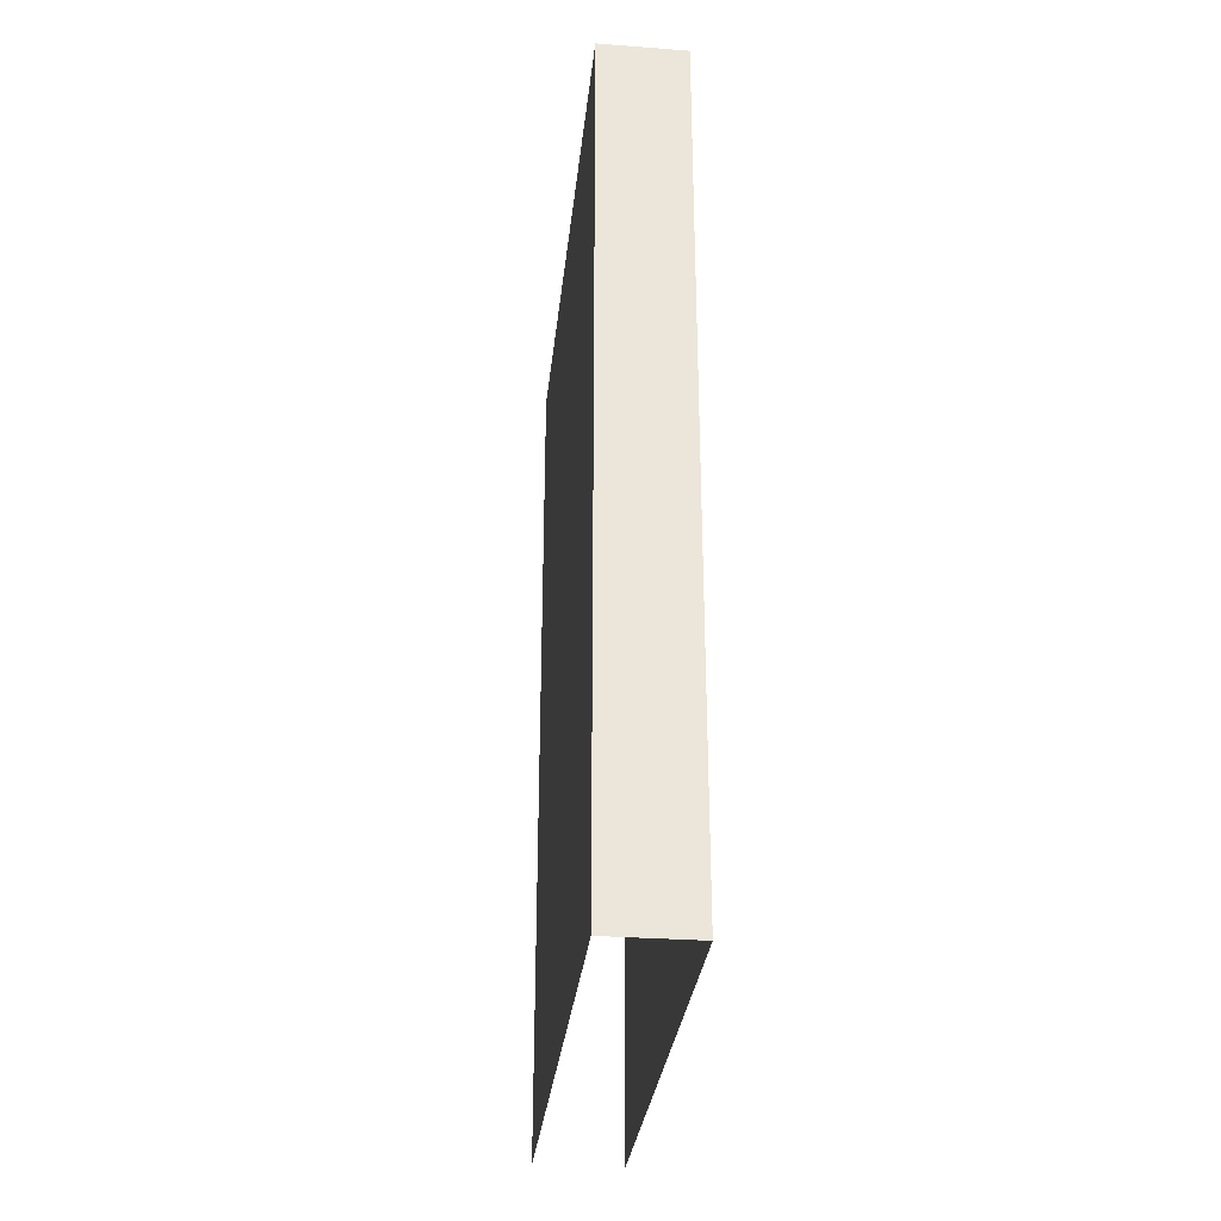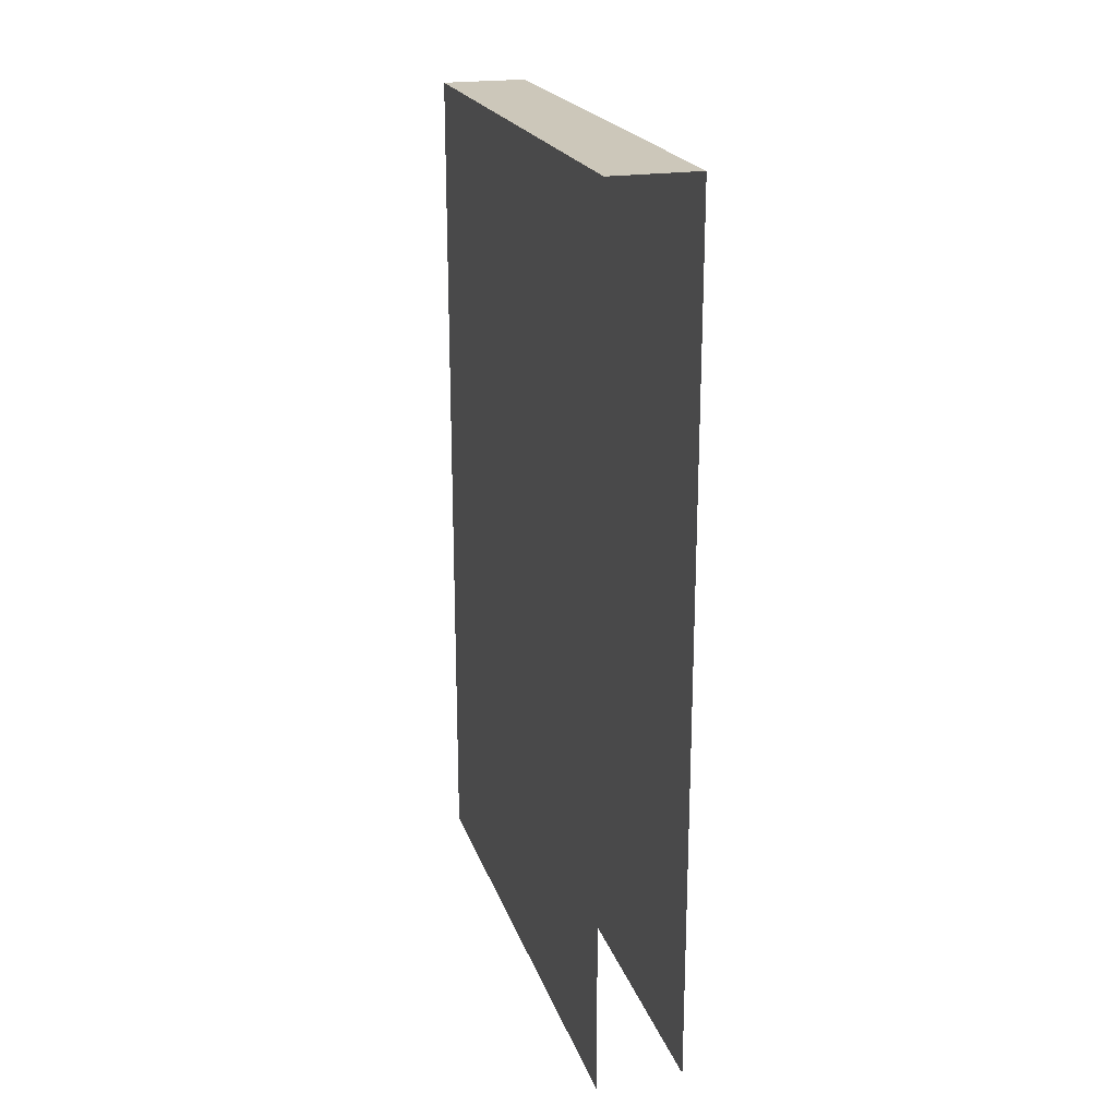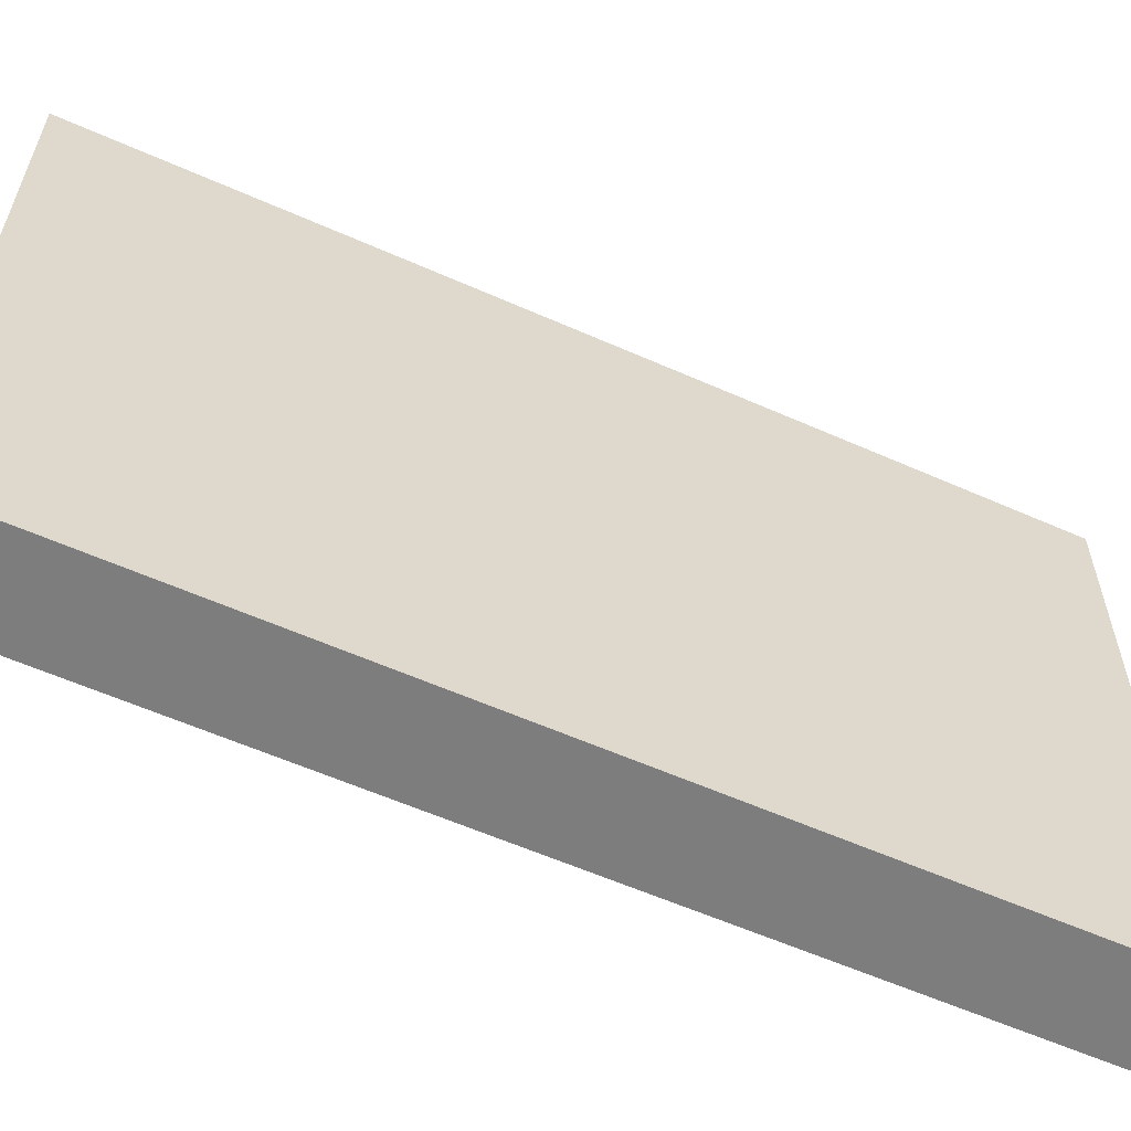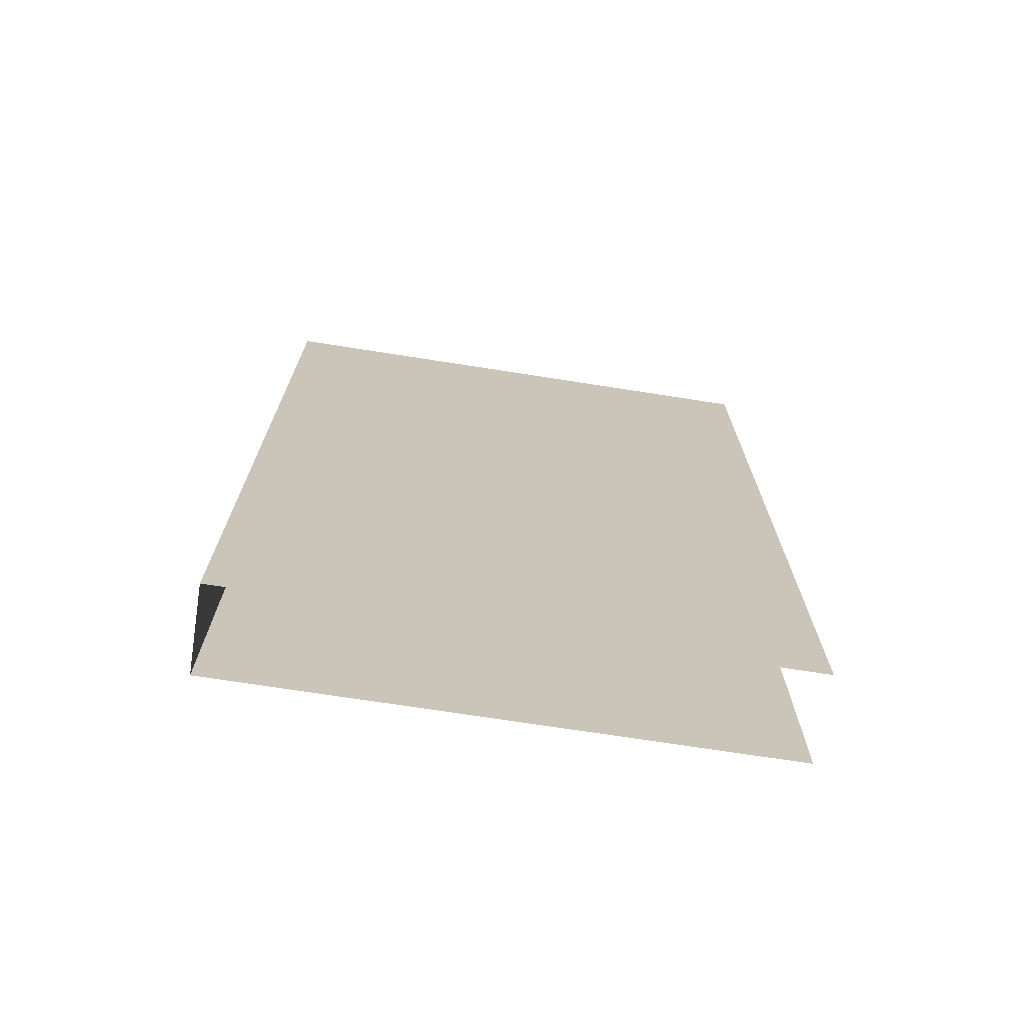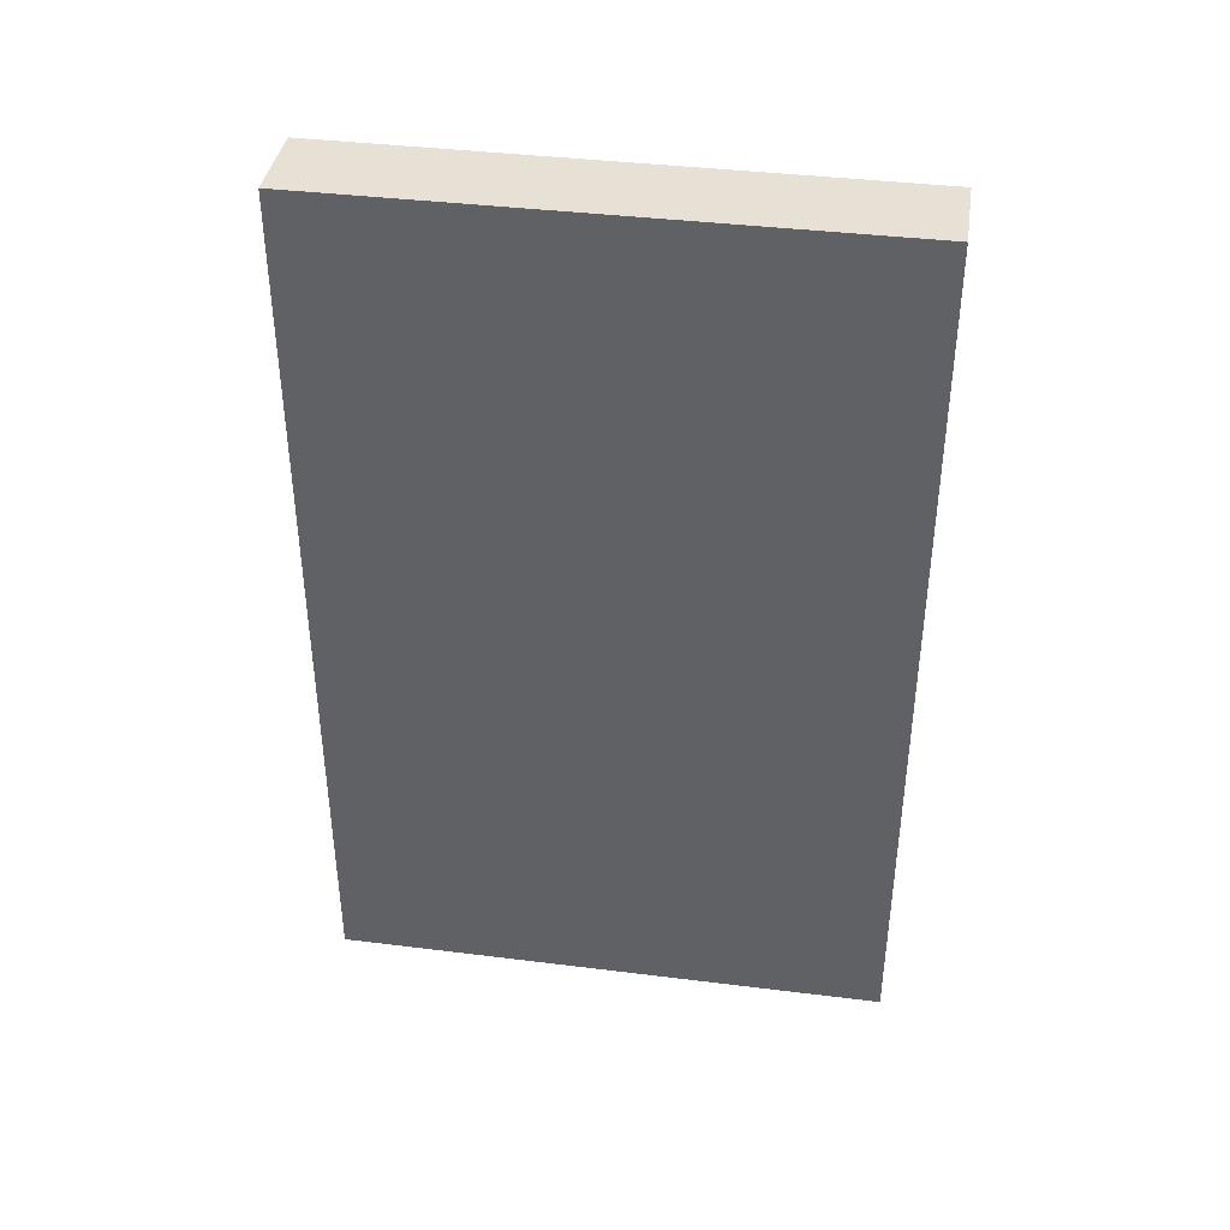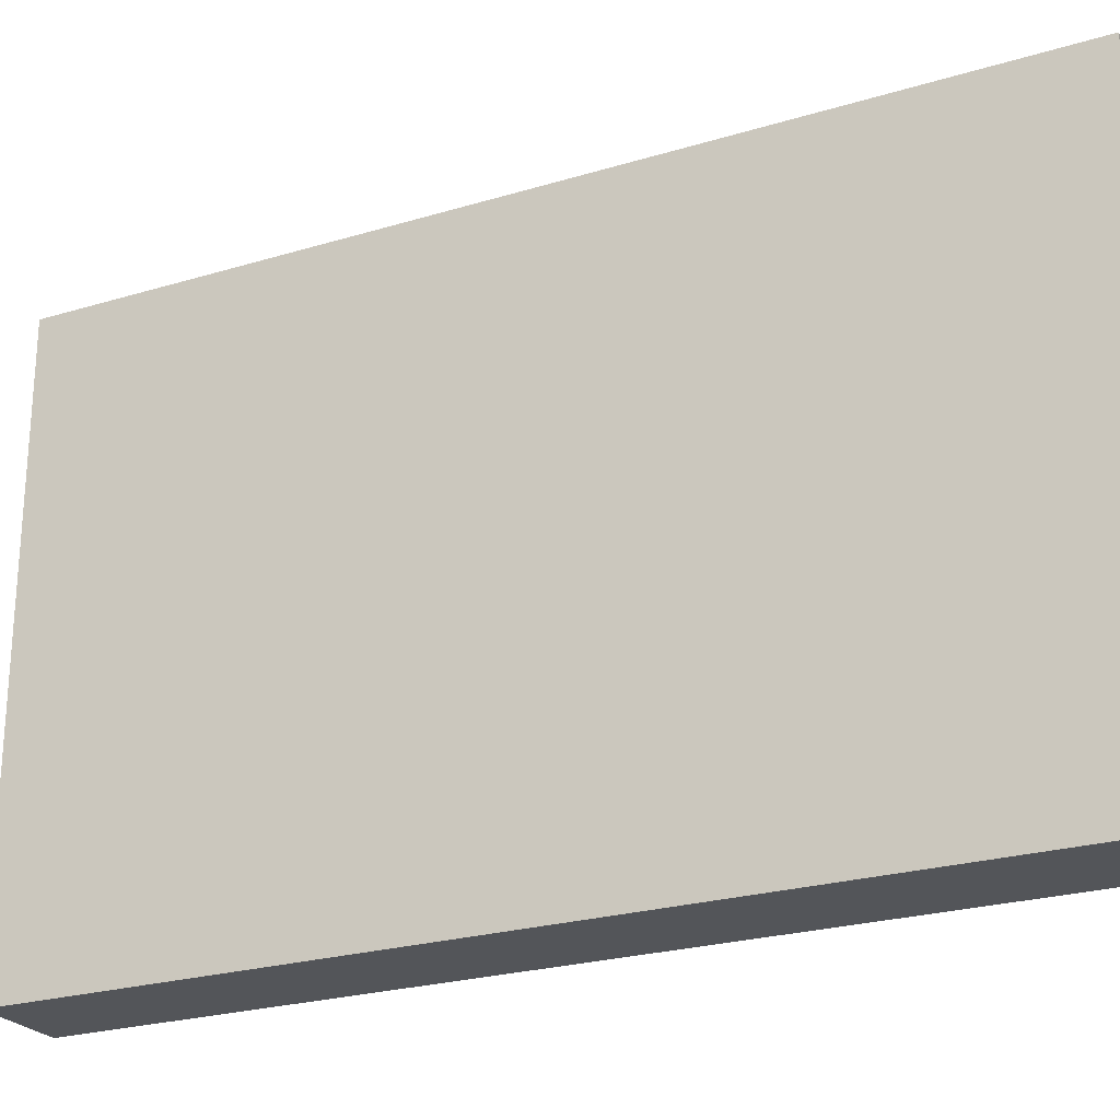
<metadata>
{"format":"obj","ext":"obj","renderer":"f3d","projection":"perspective","resolution":1024,"background":"white","views":[{"elev":-30.8,"azim":173.9,"up":"+Y"},{"elev":21.3,"azim":-16.3,"up":"+Y"},{"elev":-59.2,"azim":65.5,"up":"+Z"},{"elev":-70.9,"azim":-98.9,"up":"+Y"},{"elev":39.3,"azim":-81.2,"up":"+Y"},{"elev":-24.3,"azim":116.6,"up":"+Z"}]}
</metadata>
<code>
v  2689 129.9 -3109
v  2701 129.9 -3109
v  2701 129.9 -3185
v  2689 129.9 -3185
v  2701 11.81 -3109
v  2701 11.81 -3185
v  2689 11.81 -3185
v  2689 11.81 -3109
g Box011
f 1 2 3
f 3 4 1
f 5 6 3
f 3 2 5
f 6 7 4
f 4 3 6
f 7 8 1
f 1 4 7

</code>
